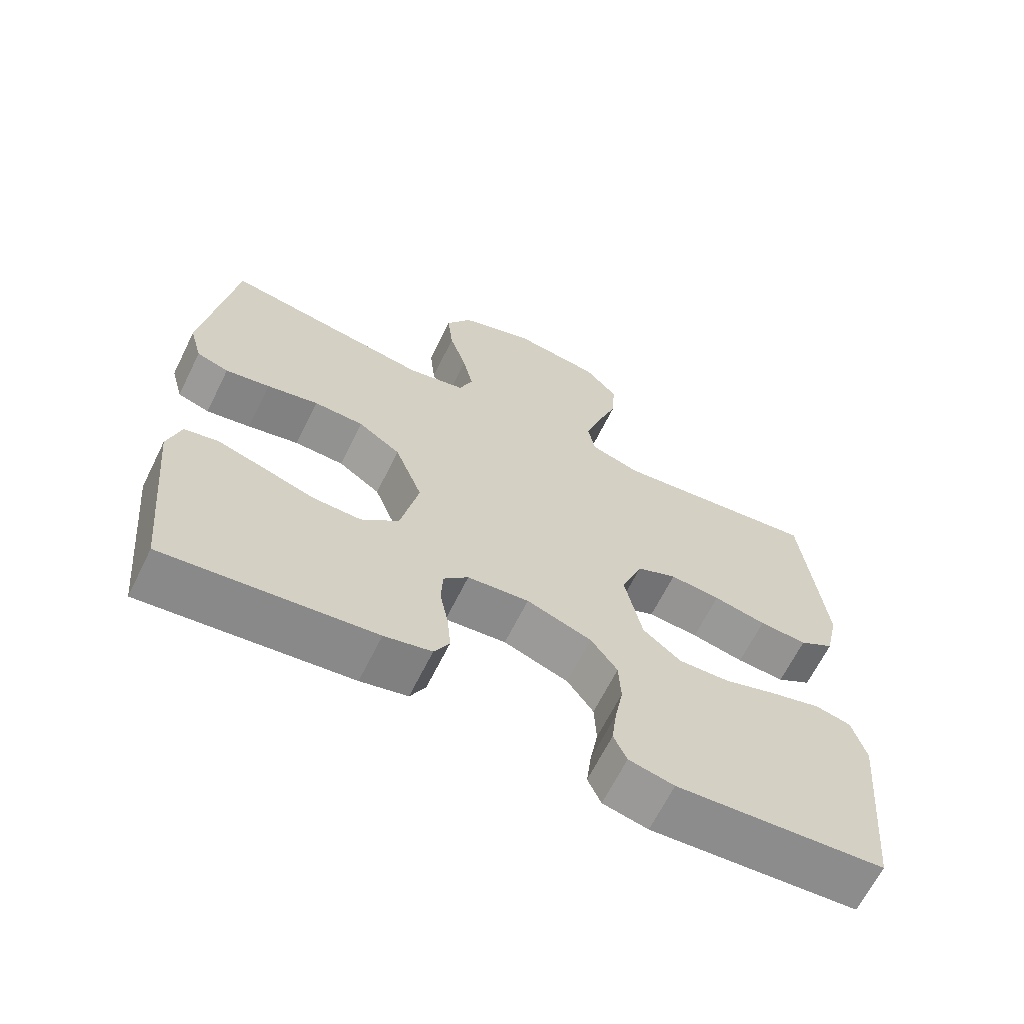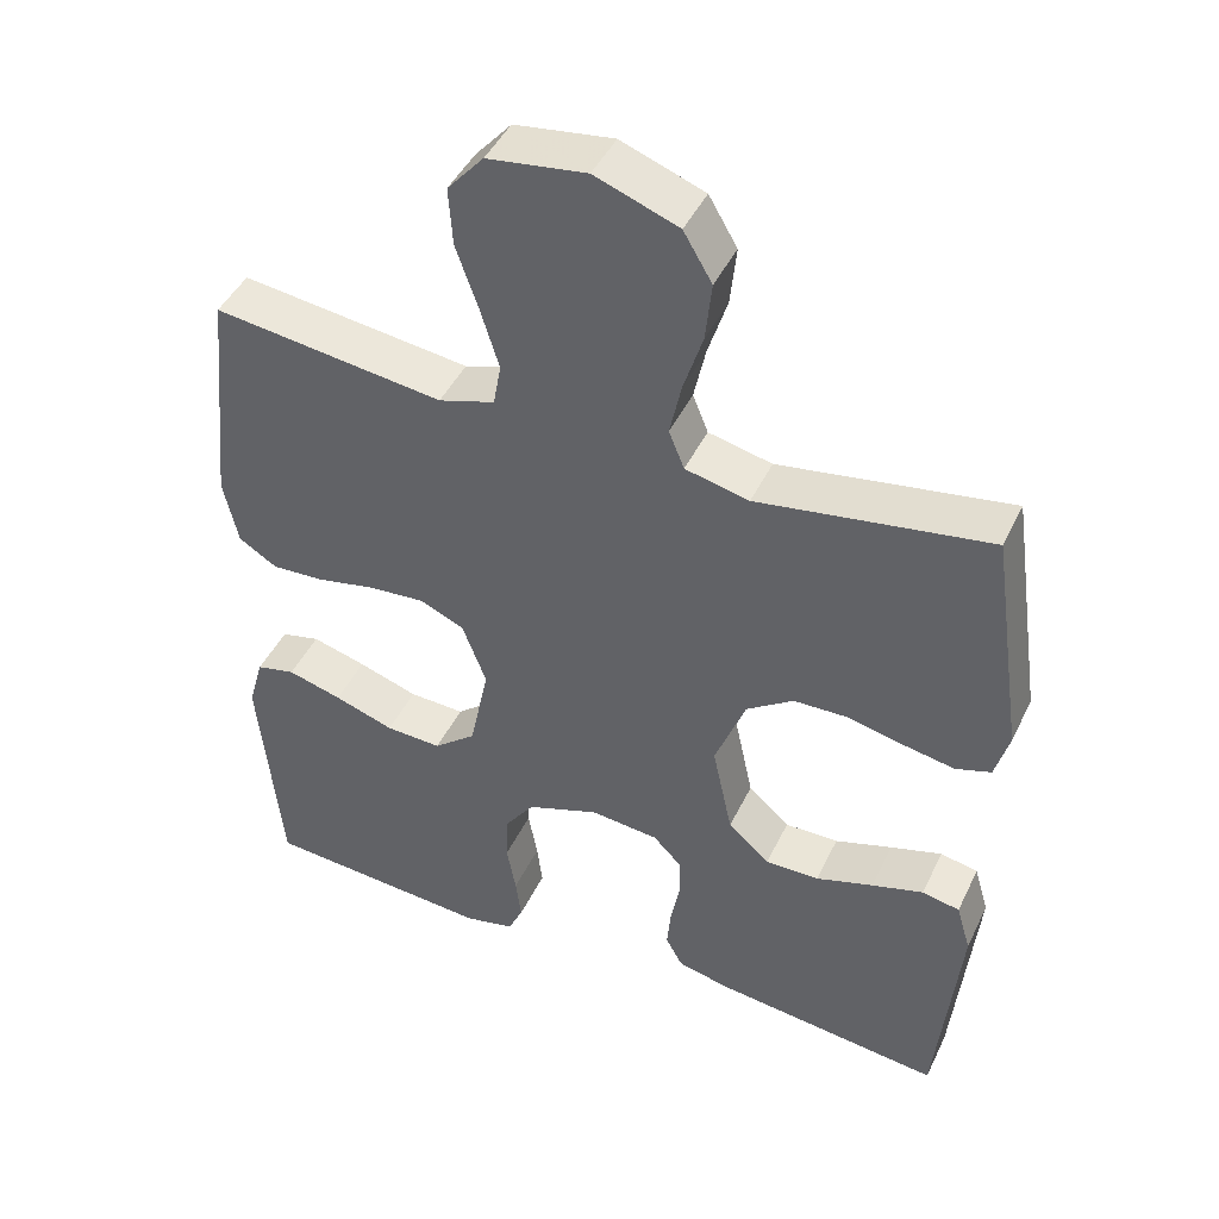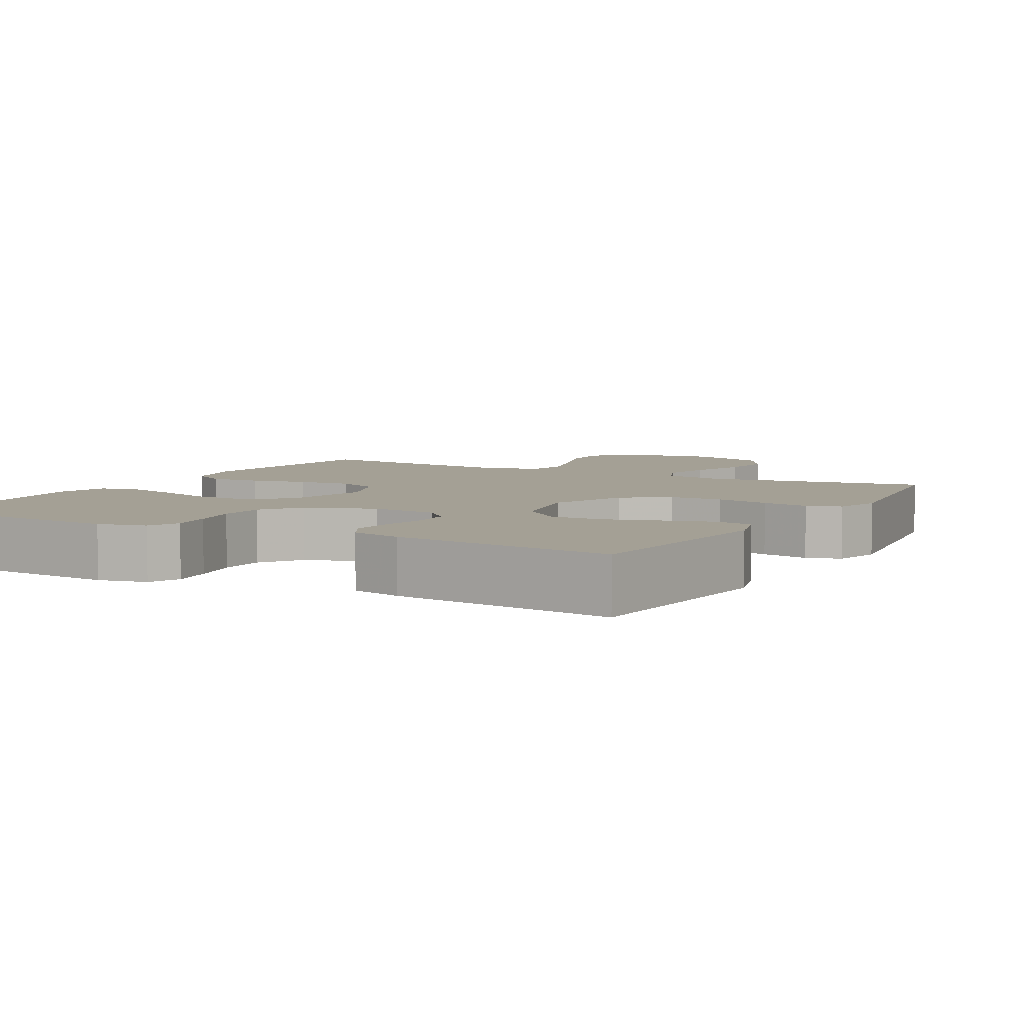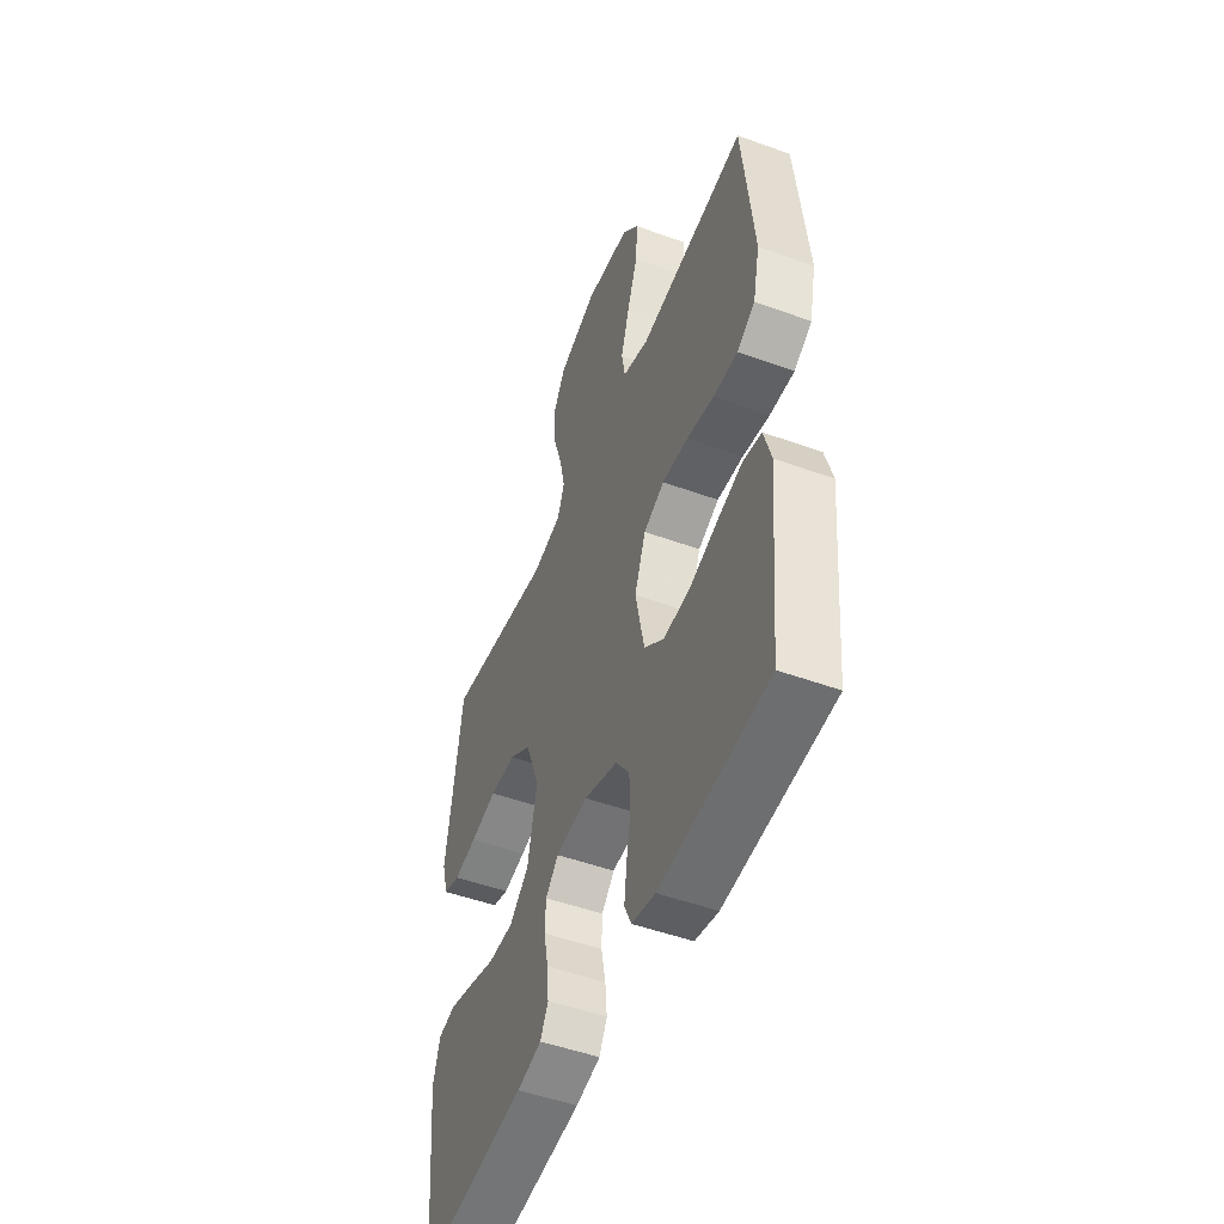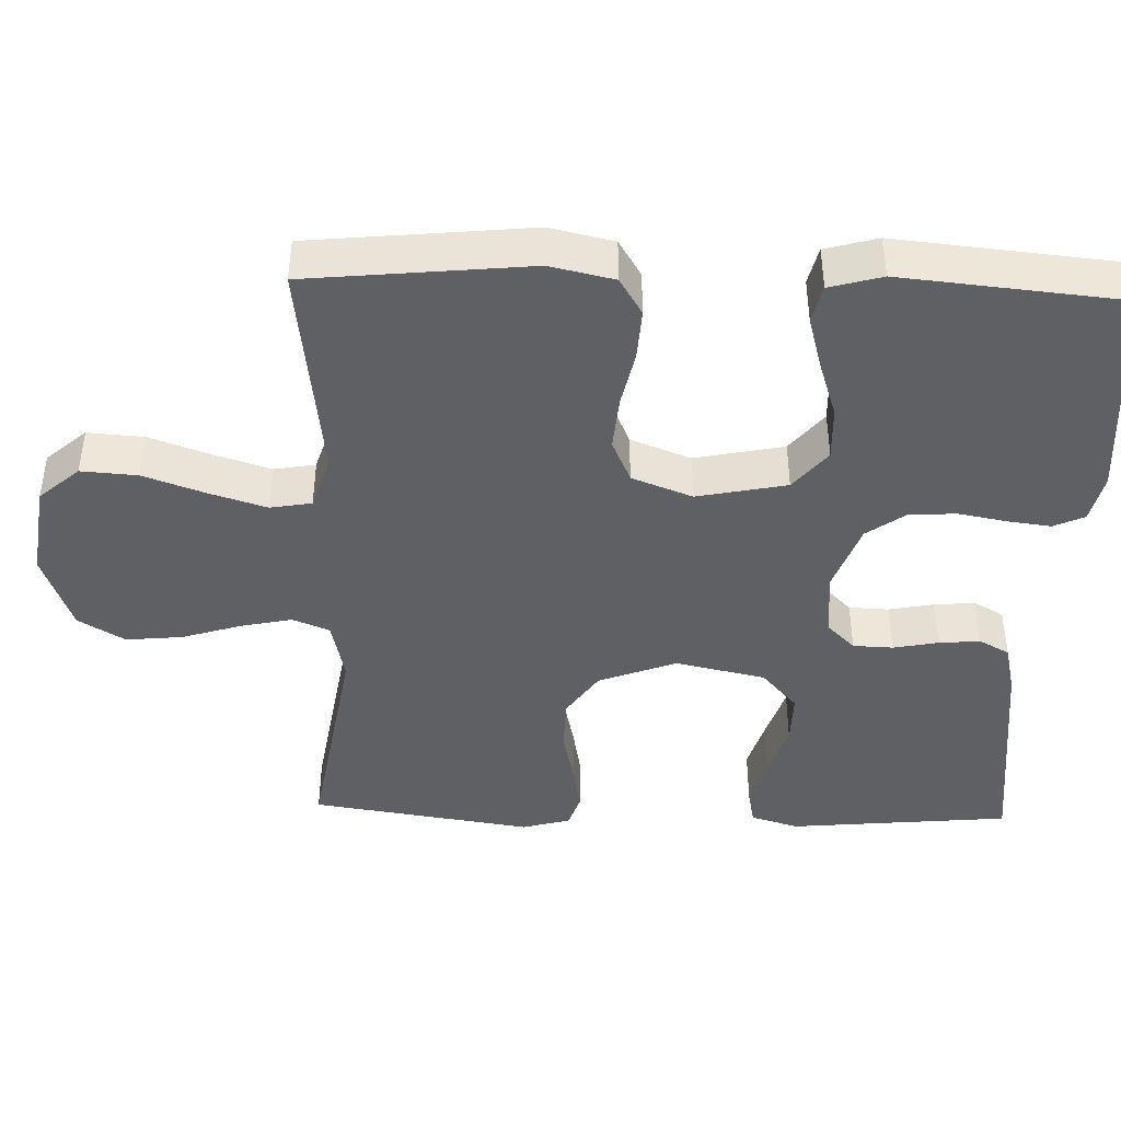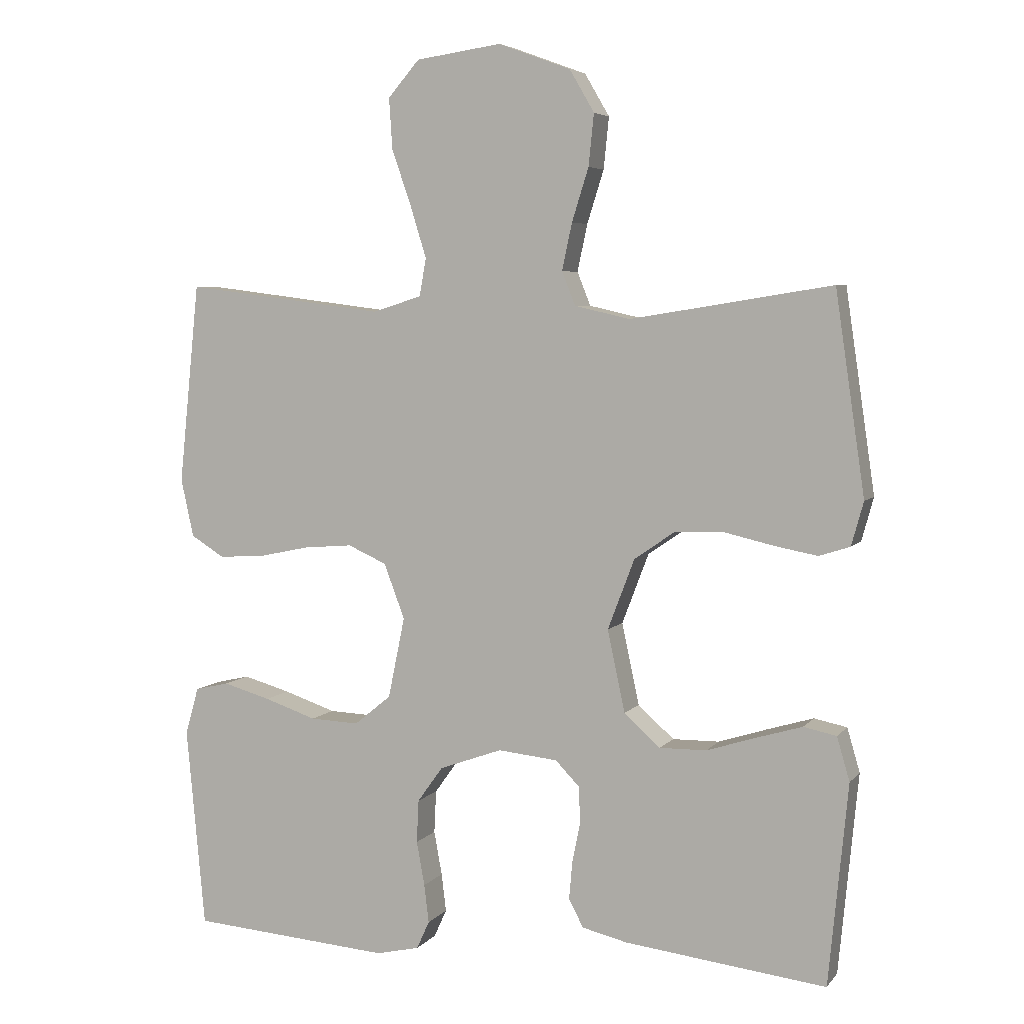
<metadata>
{"format":"obj","ext":"obj","renderer":"f3d","projection":"perspective","resolution":1024,"background":"white","views":[{"elev":-65.8,"azim":-26.4,"up":"+Z"},{"elev":44.9,"azim":-155.5,"up":"+Z"},{"elev":5.7,"azim":-151.0,"up":"+Y"},{"elev":-50.1,"azim":68.3,"up":"+Z"},{"elev":-43.2,"azim":88.1,"up":"+Y"},{"elev":5.3,"azim":-159.6,"up":"+Z"}]}
</metadata>
<code>
v -0.5 0.07 0.5
v -0.2 0.07 0.452
v -0.117 0.07 0.471
v -0.097 0.07 0.521
v -0.112 0.07 0.591
v -0.137 0.07 0.67
v -0.145 0.07 0.747
v -0.108 0.07 0.81
v 0 0.07 0.85
v 0.128 0.07 0.832
v 0.175 0.07 0.778
v 0.17 0.07 0.702
v 0.141 0.07 0.619
v 0.117 0.07 0.541
v 0.127 0.07 0.485
v 0.2 0.07 0.462
v 0.5 0.07 0.5
v 0.531 0.07 0.2
v 0.512 0.07 0.113
v 0.462 0.07 0.082
v 0.393 0.07 0.086
v 0.317 0.07 0.102
v 0.244 0.07 0.108
v 0.186 0.07 0.082
v 0.155 0.07 0
v 0.18 0.07 -0.121
v 0.235 0.07 -0.166
v 0.308 0.07 -0.163
v 0.386 0.07 -0.137
v 0.457 0.07 -0.117
v 0.508 0.07 -0.129
v 0.528 0.07 -0.2
v 0.5 0.07 -0.5
v 0.2 0.07 -0.522
v 0.135 0.07 -0.507
v 0.116 0.07 -0.465
v 0.123 0.07 -0.408
v 0.135 0.07 -0.342
v 0.132 0.07 -0.278
v 0.094 0.07 -0.225
v 0 0.07 -0.191
v -0.089 0.07 -0.2
v -0.125 0.07 -0.237
v -0.127 0.07 -0.291
v -0.115 0.07 -0.352
v -0.11 0.07 -0.408
v -0.132 0.07 -0.449
v -0.2 0.07 -0.465
v -0.5 0.07 -0.5
v -0.529 0.07 -0.2
v -0.51 0.07 -0.135
v -0.461 0.07 -0.125
v -0.394 0.07 -0.145
v -0.319 0.07 -0.169
v -0.249 0.07 -0.17
v -0.195 0.07 -0.122
v -0.169 0.07 0
v -0.209 0.07 0.105
v -0.27 0.07 0.147
v -0.342 0.07 0.149
v -0.416 0.07 0.132
v -0.48 0.07 0.12
v -0.526 0.07 0.135
v -0.544 0.07 0.2
v -0.5 0 0.5
v -0.2 0 0.452
v -0.117 0 0.471
v -0.097 0 0.521
v -0.112 0 0.591
v -0.137 0 0.67
v -0.145 0 0.747
v -0.108 0 0.81
v 0 0 0.85
v 0.128 0 0.832
v 0.175 0 0.778
v 0.17 0 0.702
v 0.141 0 0.619
v 0.117 0 0.541
v 0.127 0 0.485
v 0.2 0 0.462
v 0.5 0 0.5
v 0.531 0 0.2
v 0.512 0 0.113
v 0.462 0 0.082
v 0.393 0 0.086
v 0.317 0 0.102
v 0.244 0 0.108
v 0.186 0 0.082
v 0.155 0 0
v 0.18 0 -0.121
v 0.235 0 -0.166
v 0.308 0 -0.163
v 0.386 0 -0.137
v 0.457 0 -0.117
v 0.508 0 -0.129
v 0.528 0 -0.2
v 0.5 0 -0.5
v 0.2 0 -0.522
v 0.135 0 -0.507
v 0.116 0 -0.465
v 0.123 0 -0.408
v 0.135 0 -0.342
v 0.132 0 -0.278
v 0.094 0 -0.225
v 0 0 -0.191
v -0.089 0 -0.2
v -0.125 0 -0.237
v -0.127 0 -0.291
v -0.115 0 -0.352
v -0.11 0 -0.408
v -0.132 0 -0.449
v -0.2 0 -0.465
v -0.5 0 -0.5
v -0.529 0 -0.2
v -0.51 0 -0.135
v -0.461 0 -0.125
v -0.394 0 -0.145
v -0.319 0 -0.169
v -0.249 0 -0.17
v -0.195 0 -0.122
v -0.169 0 0
v -0.209 0 0.105
v -0.27 0 0.147
v -0.342 0 0.149
v -0.416 0 0.132
v -0.48 0 0.12
v -0.526 0 0.135
v -0.544 0 0.2
f 63 64 1 2
f 60 61 62 63
f 60 63 2 3
f 59 60 3
f 58 59 3
f 57 58 3 4
f 51 52 53 54
f 49 50 51 54
f 49 54 55
f 48 49 55 56
f 44 45 46 47
f 44 47 48 56
f 35 36 37 38
f 33 34 35 38
f 33 38 39
f 32 33 39 40
f 28 29 30 31
f 28 31 32 40
f 19 20 21 22
f 19 22 23
f 16 17 18 19
f 15 16 19 23
f 10 11 12 13
f 10 13 14
f 9 10 14
f 8 9 14 15
f 5 6 7 8
f 4 5 8 15
f 43 44 56 57
f 42 43 57 4
f 41 42 4 15
f 27 28 40 41
f 26 27 41
f 25 26 41
f 24 25 41 15
f 15 23 24
f 66 65 128 127
f 127 126 125 124
f 67 66 127 124
f 67 124 123
f 67 123 122
f 68 67 122 121
f 118 117 116 115
f 118 115 114 113
f 119 118 113
f 120 119 113 112
f 111 110 109 108
f 120 112 111 108
f 102 101 100 99
f 102 99 98 97
f 103 102 97
f 104 103 97 96
f 95 94 93 92
f 104 96 95 92
f 86 85 84 83
f 87 86 83
f 83 82 81 80
f 87 83 80 79
f 77 76 75 74
f 78 77 74
f 78 74 73
f 79 78 73 72
f 72 71 70 69
f 79 72 69 68
f 121 120 108 107
f 68 121 107 106
f 79 68 106 105
f 105 104 92 91
f 105 91 90
f 105 90 89
f 79 105 89 88
f 88 87 79
f 1 65 66 2
f 2 66 67 3
f 3 67 68 4
f 4 68 69 5
f 5 69 70 6
f 6 70 71 7
f 7 71 72 8
f 8 72 73 9
f 9 73 74 10
f 10 74 75 11
f 11 75 76 12
f 12 76 77 13
f 13 77 78 14
f 14 78 79 15
f 15 79 80 16
f 16 80 81 17
f 17 81 82 18
f 18 82 83 19
f 19 83 84 20
f 20 84 85 21
f 21 85 86 22
f 22 86 87 23
f 23 87 88 24
f 24 88 89 25
f 25 89 90 26
f 26 90 91 27
f 27 91 92 28
f 28 92 93 29
f 29 93 94 30
f 30 94 95 31
f 31 95 96 32
f 32 96 97 33
f 33 97 98 34
f 34 98 99 35
f 35 99 100 36
f 36 100 101 37
f 37 101 102 38
f 38 102 103 39
f 39 103 104 40
f 40 104 105 41
f 41 105 106 42
f 42 106 107 43
f 43 107 108 44
f 44 108 109 45
f 45 109 110 46
f 46 110 111 47
f 47 111 112 48
f 48 112 113 49
f 49 113 114 50
f 50 114 115 51
f 51 115 116 52
f 52 116 117 53
f 53 117 118 54
f 54 118 119 55
f 55 119 120 56
f 56 120 121 57
f 57 121 122 58
f 58 122 123 59
f 59 123 124 60
f 60 124 125 61
f 61 125 126 62
f 62 126 127 63
f 63 127 128 64
f 64 128 65 1

</code>
